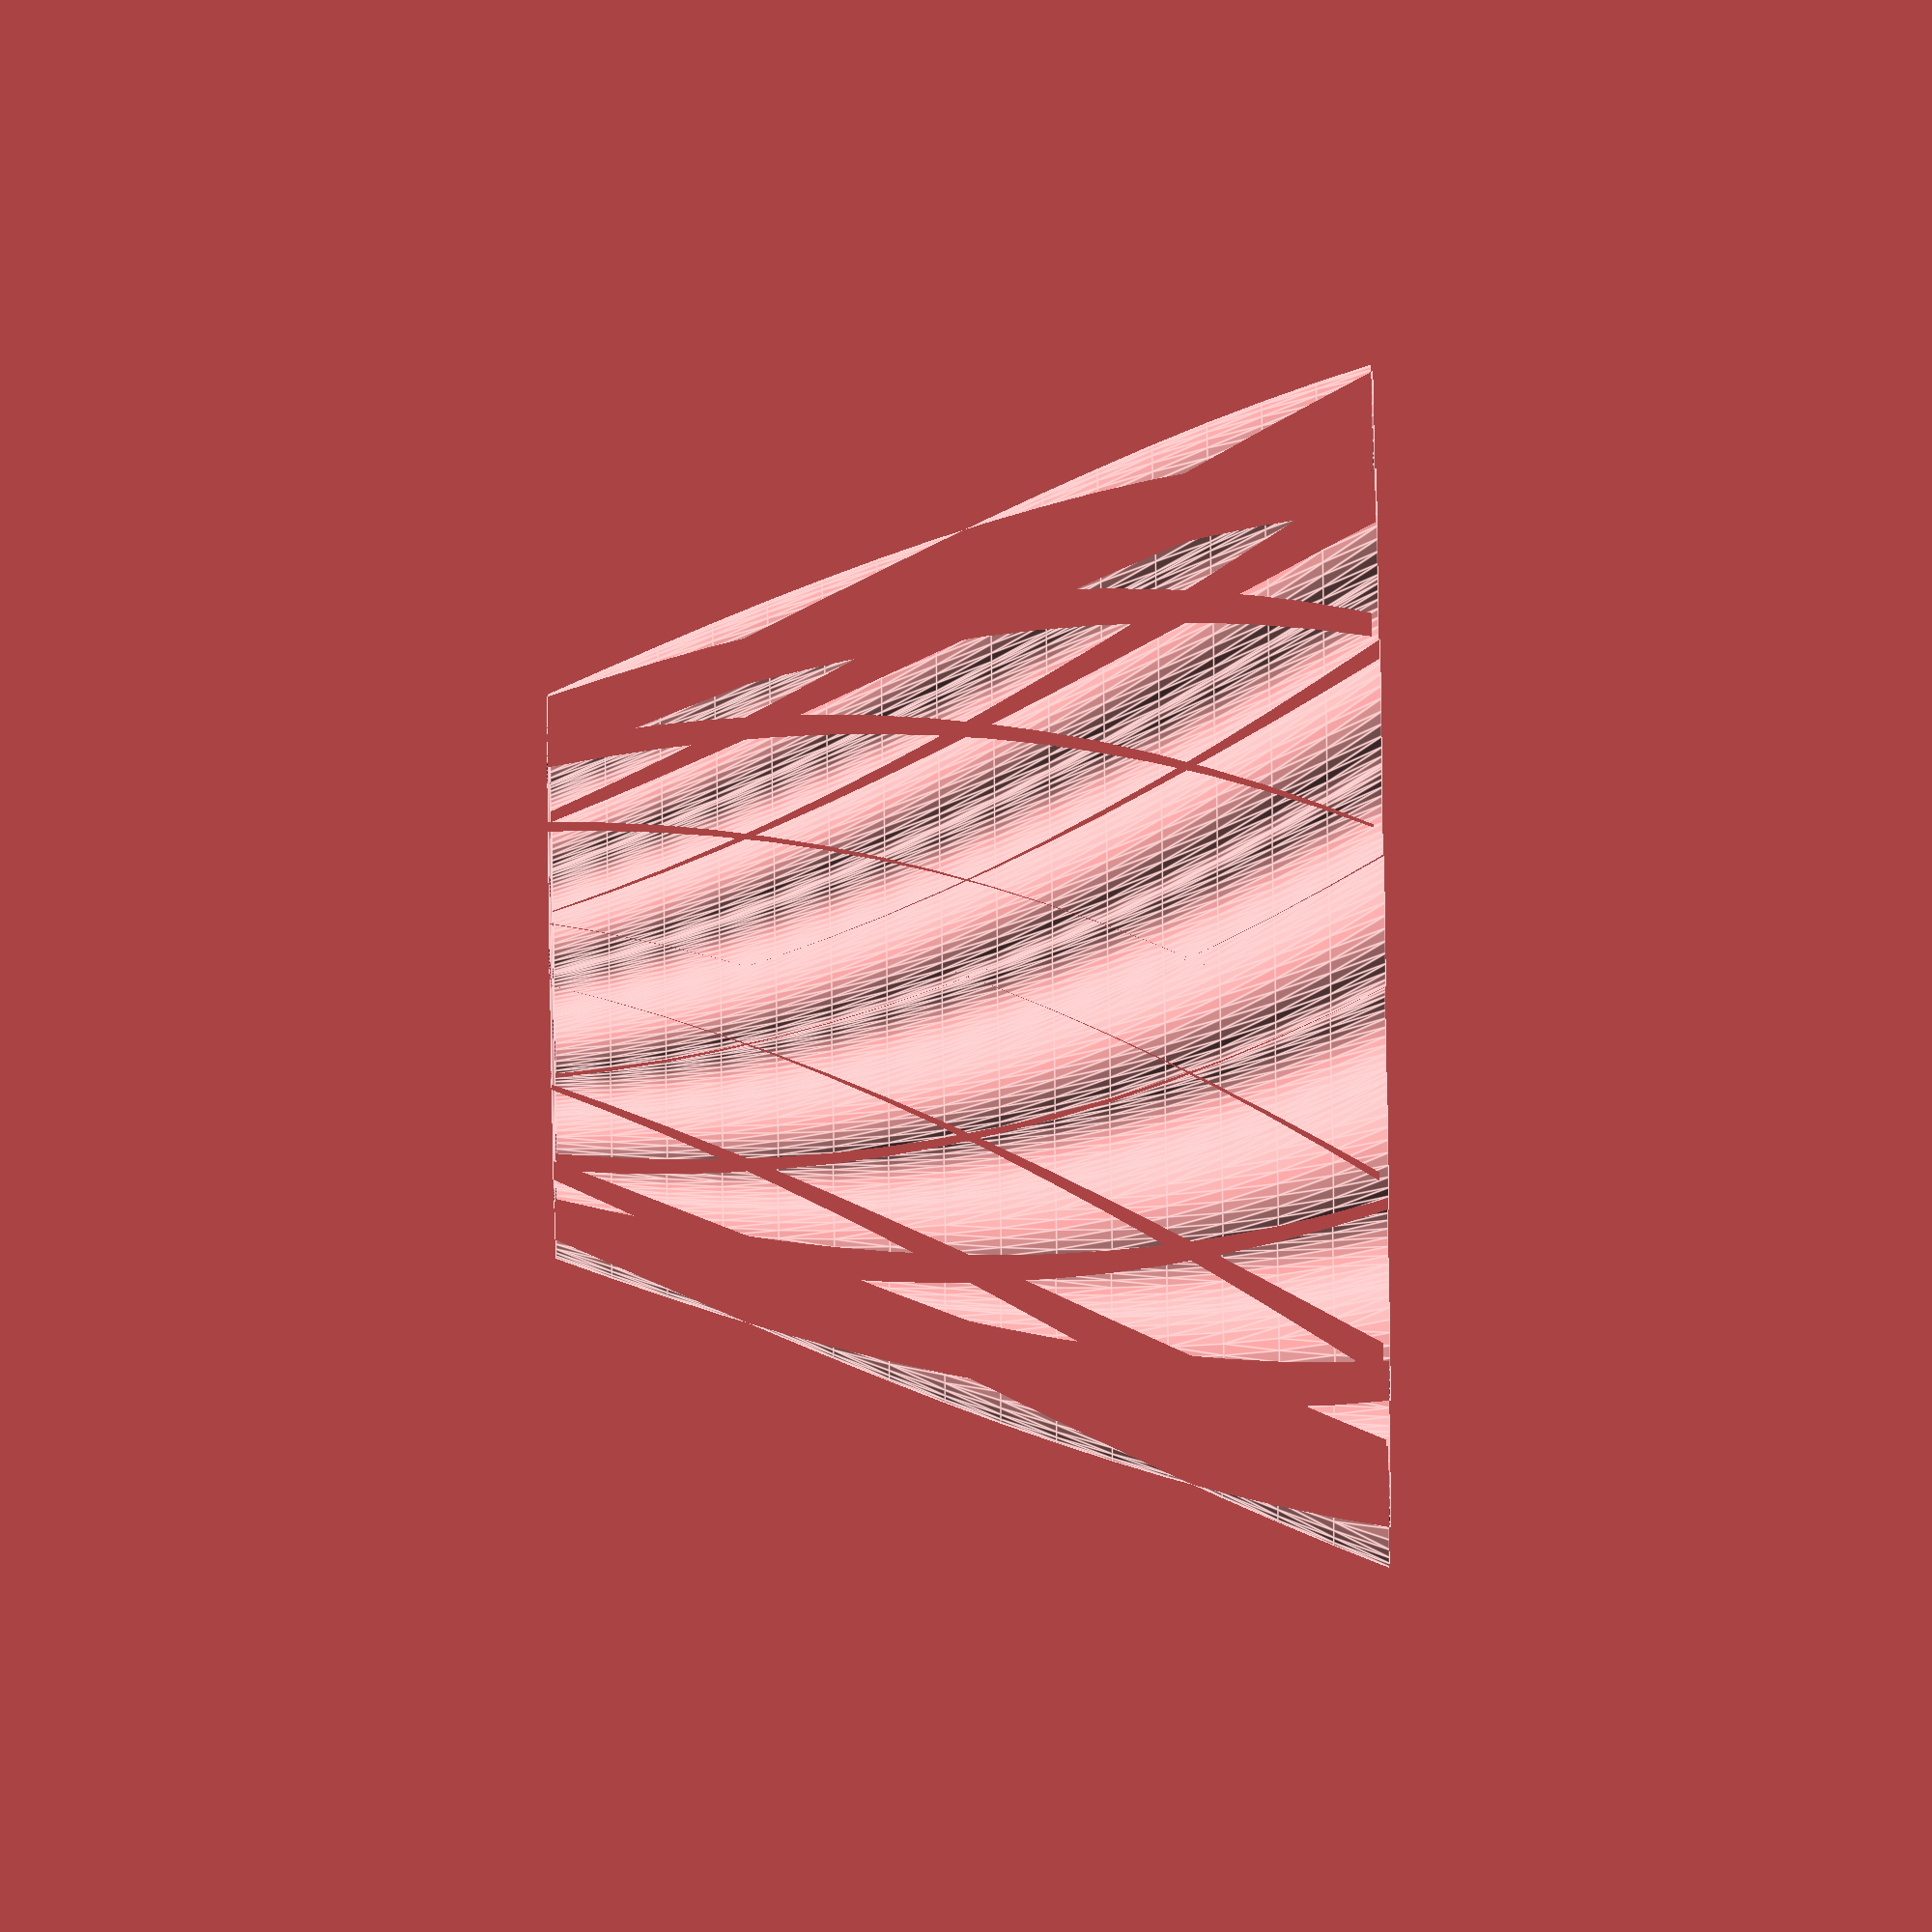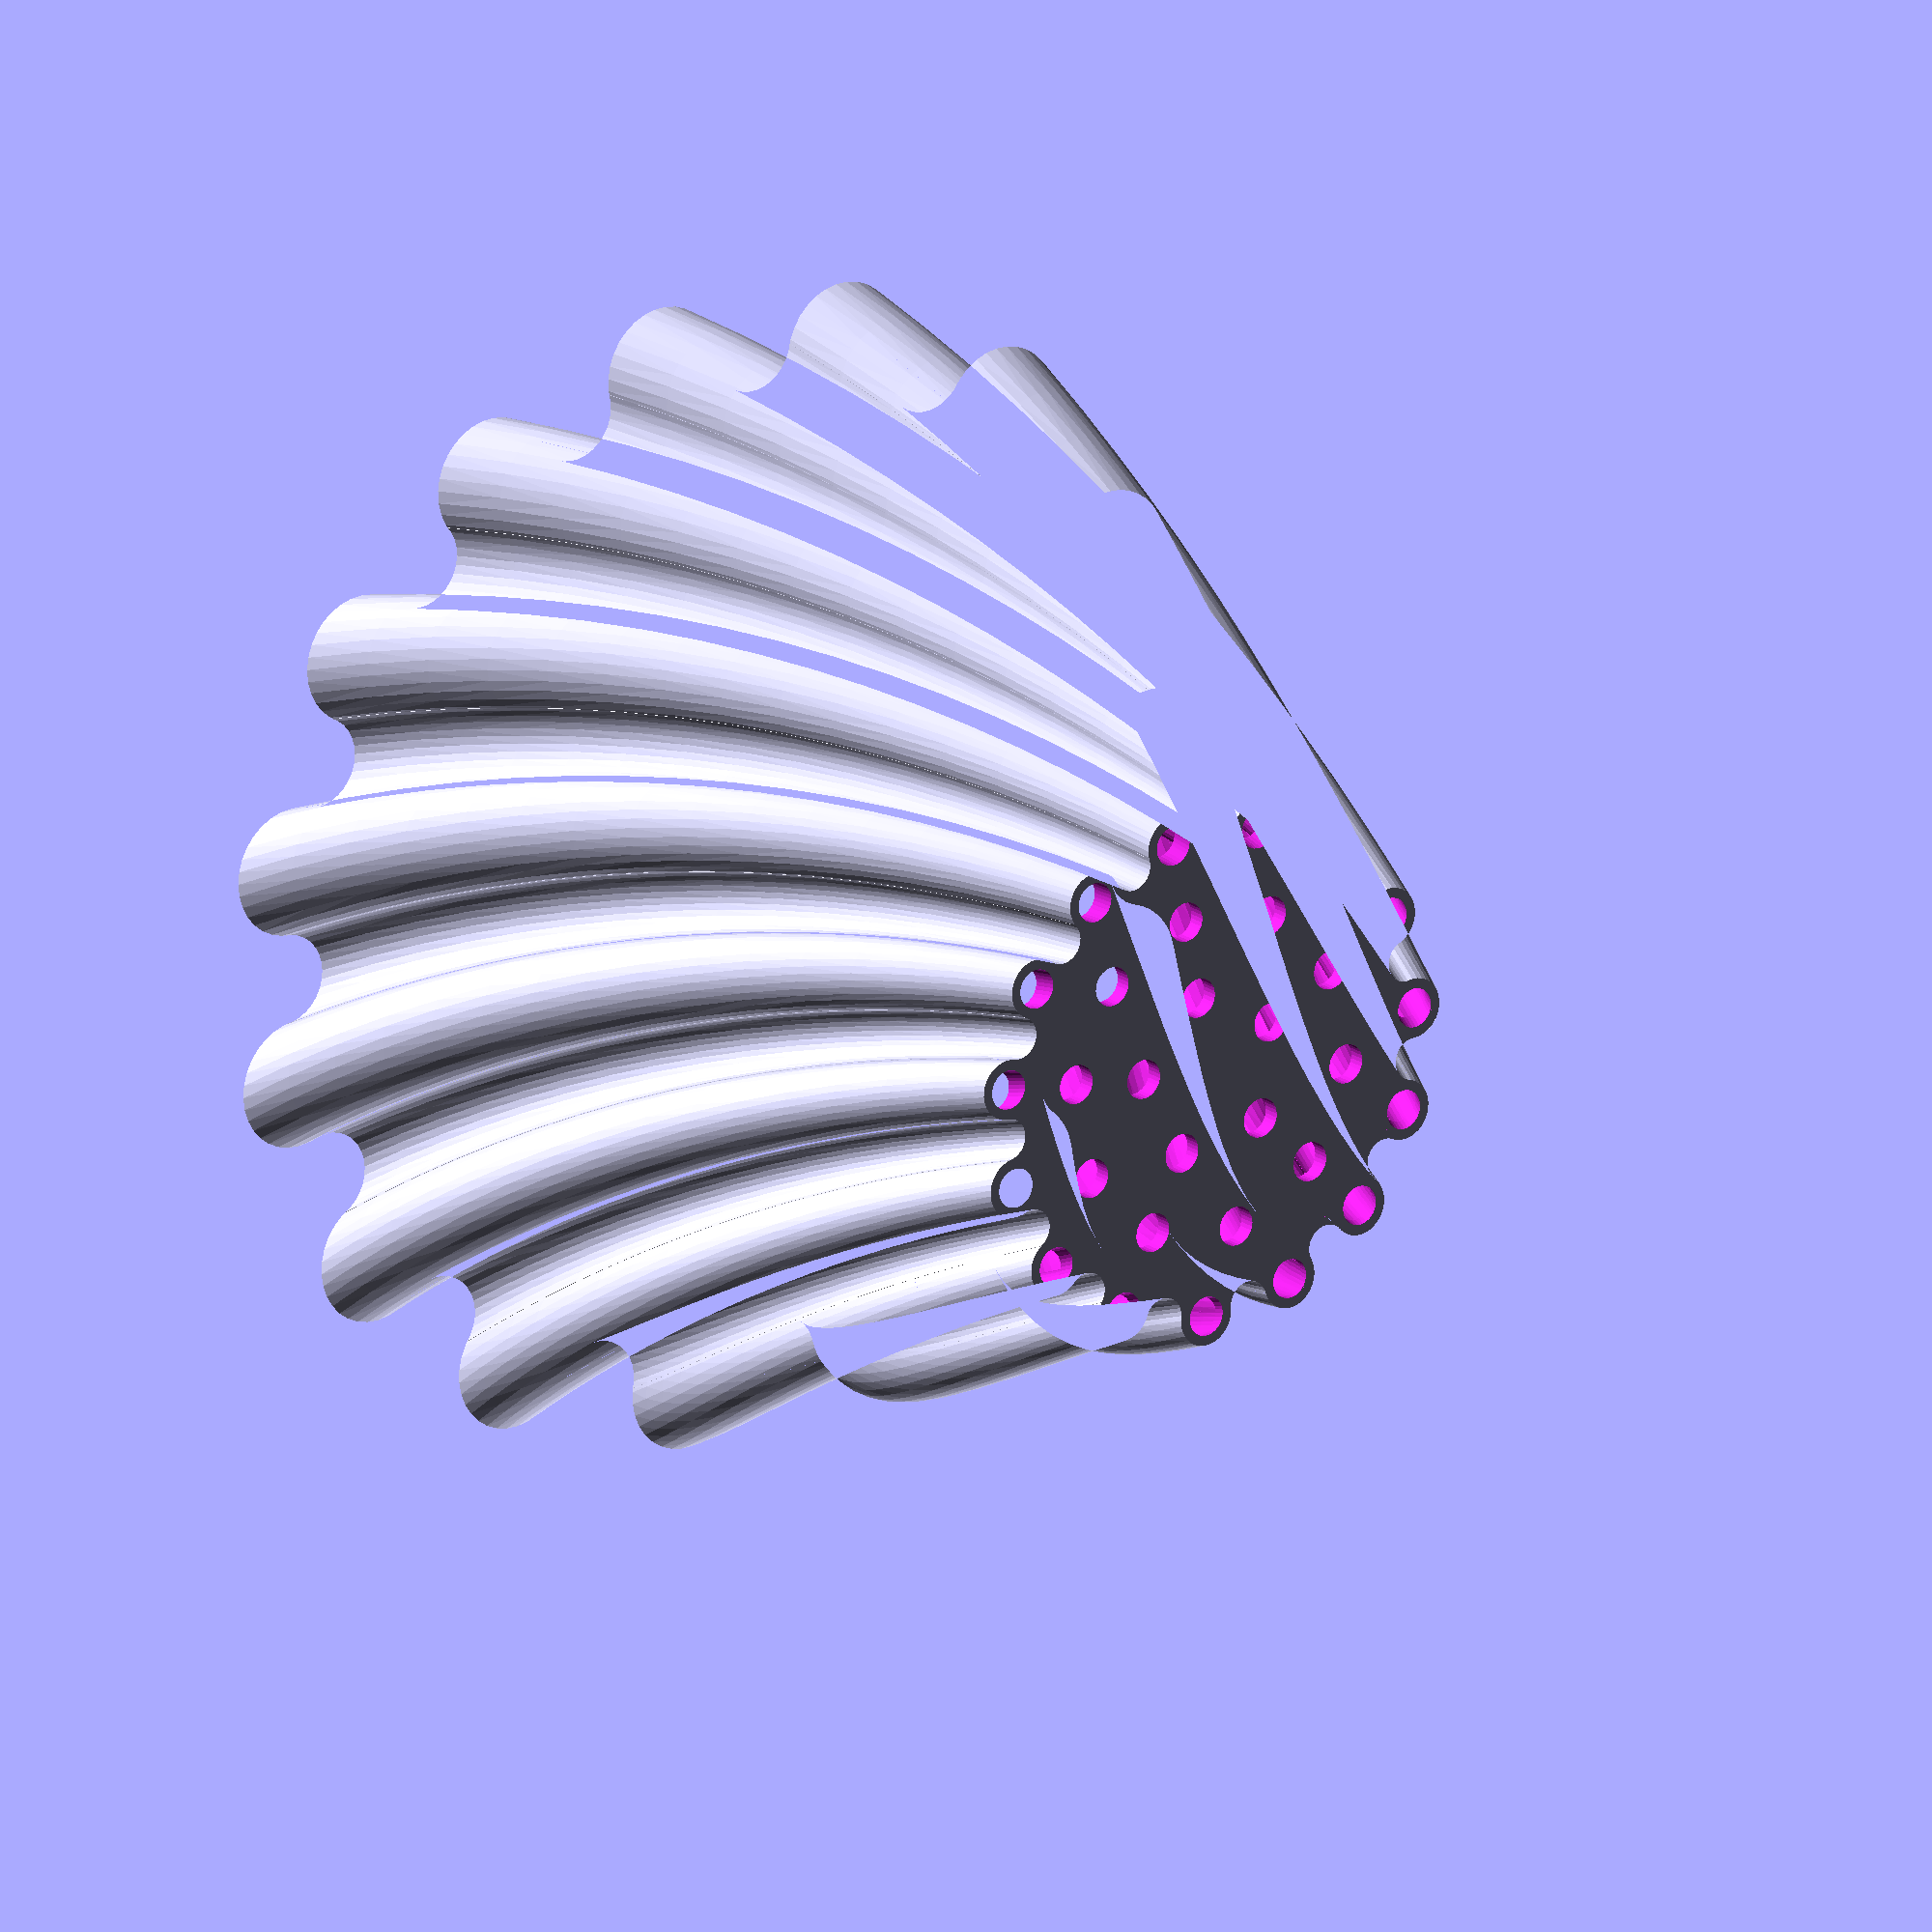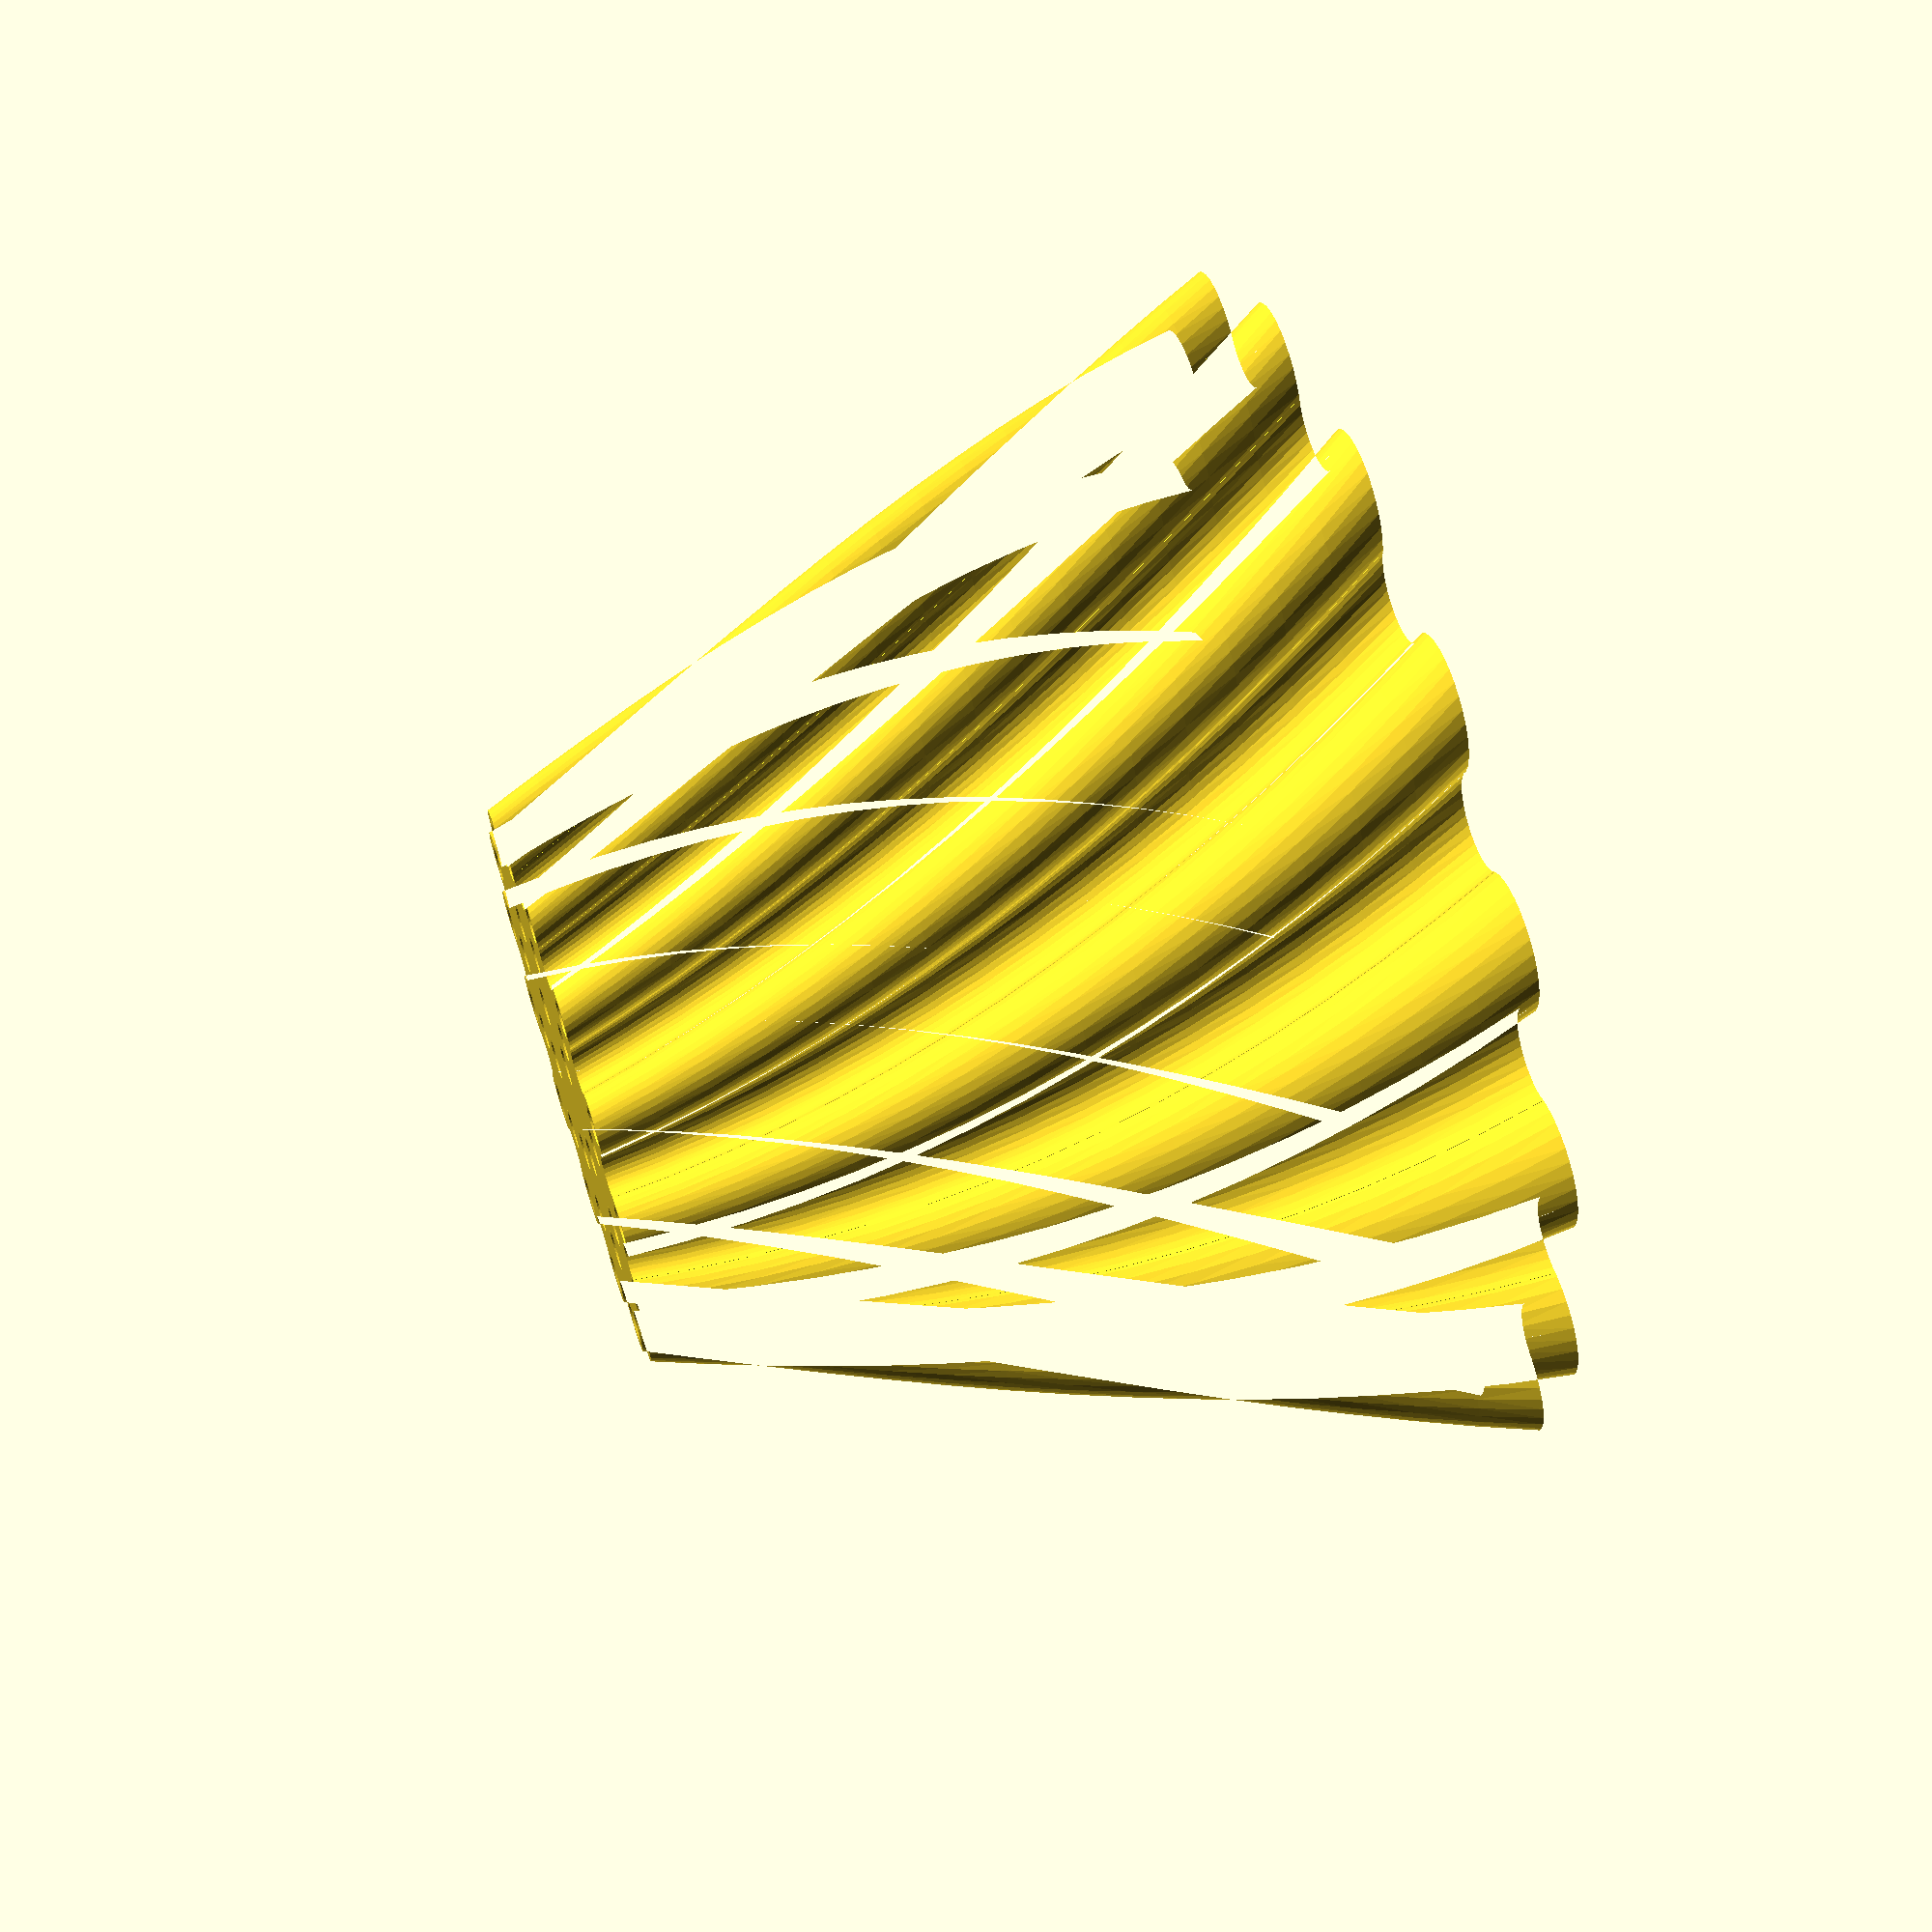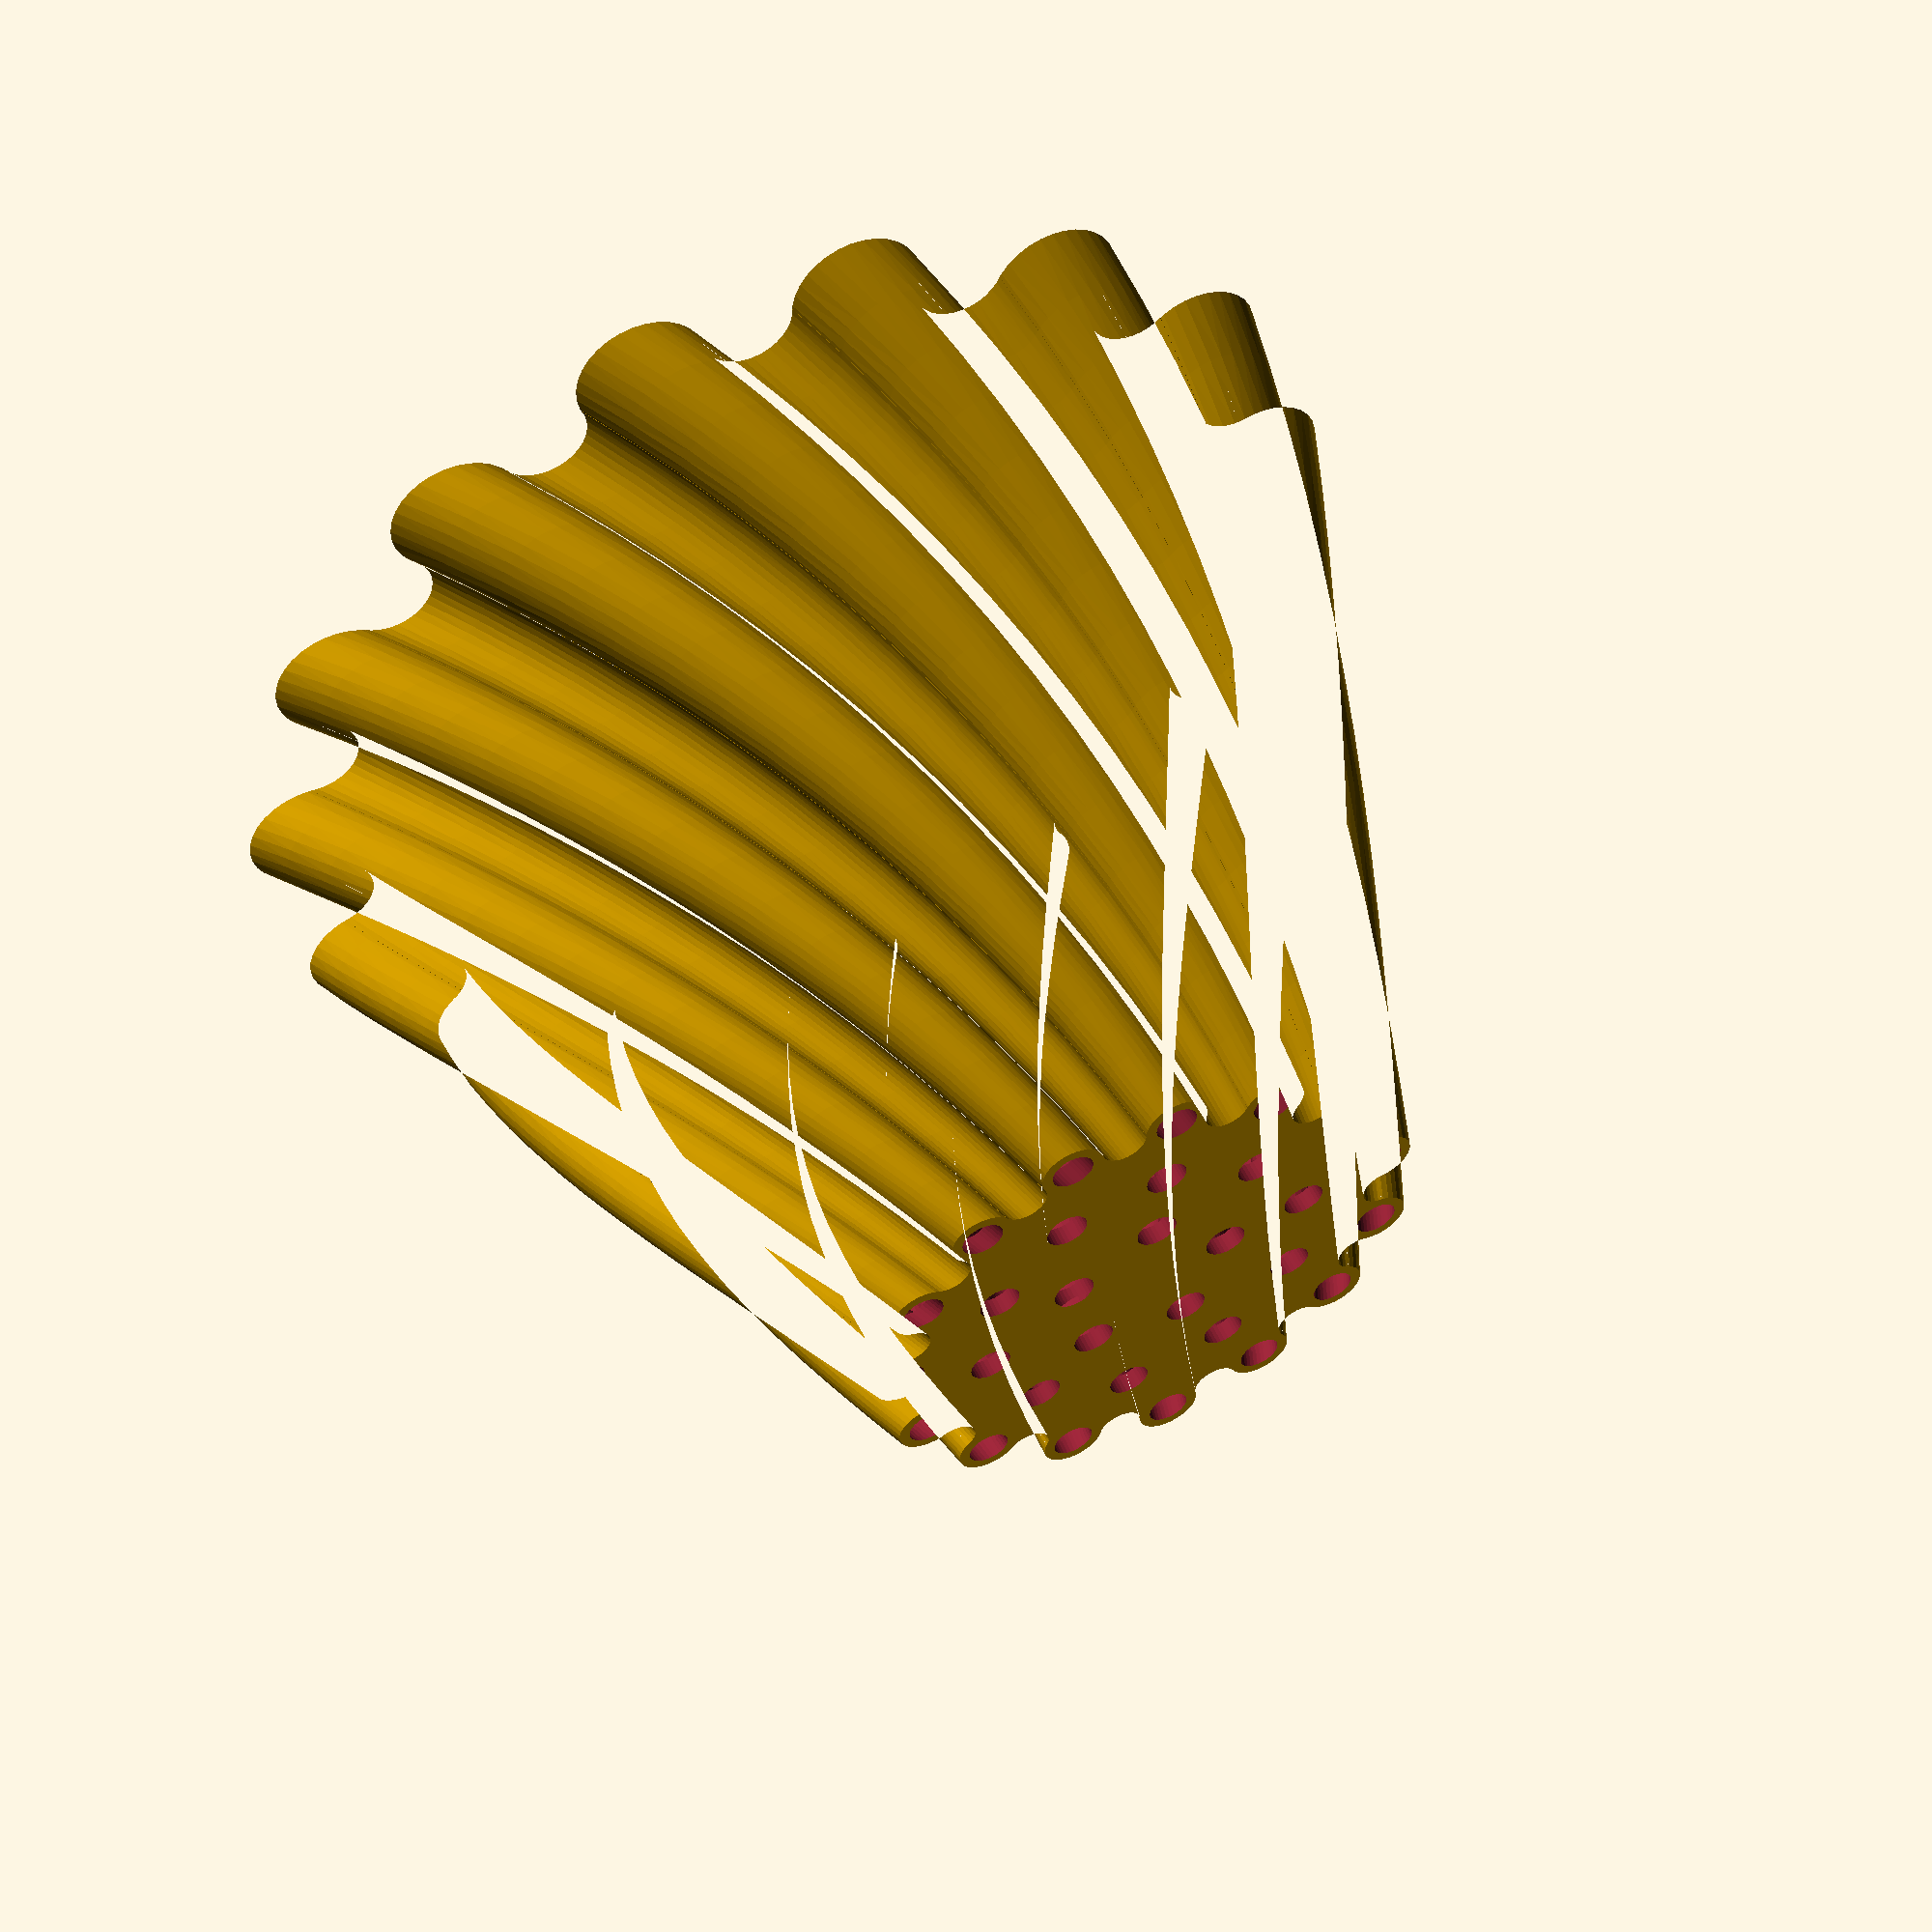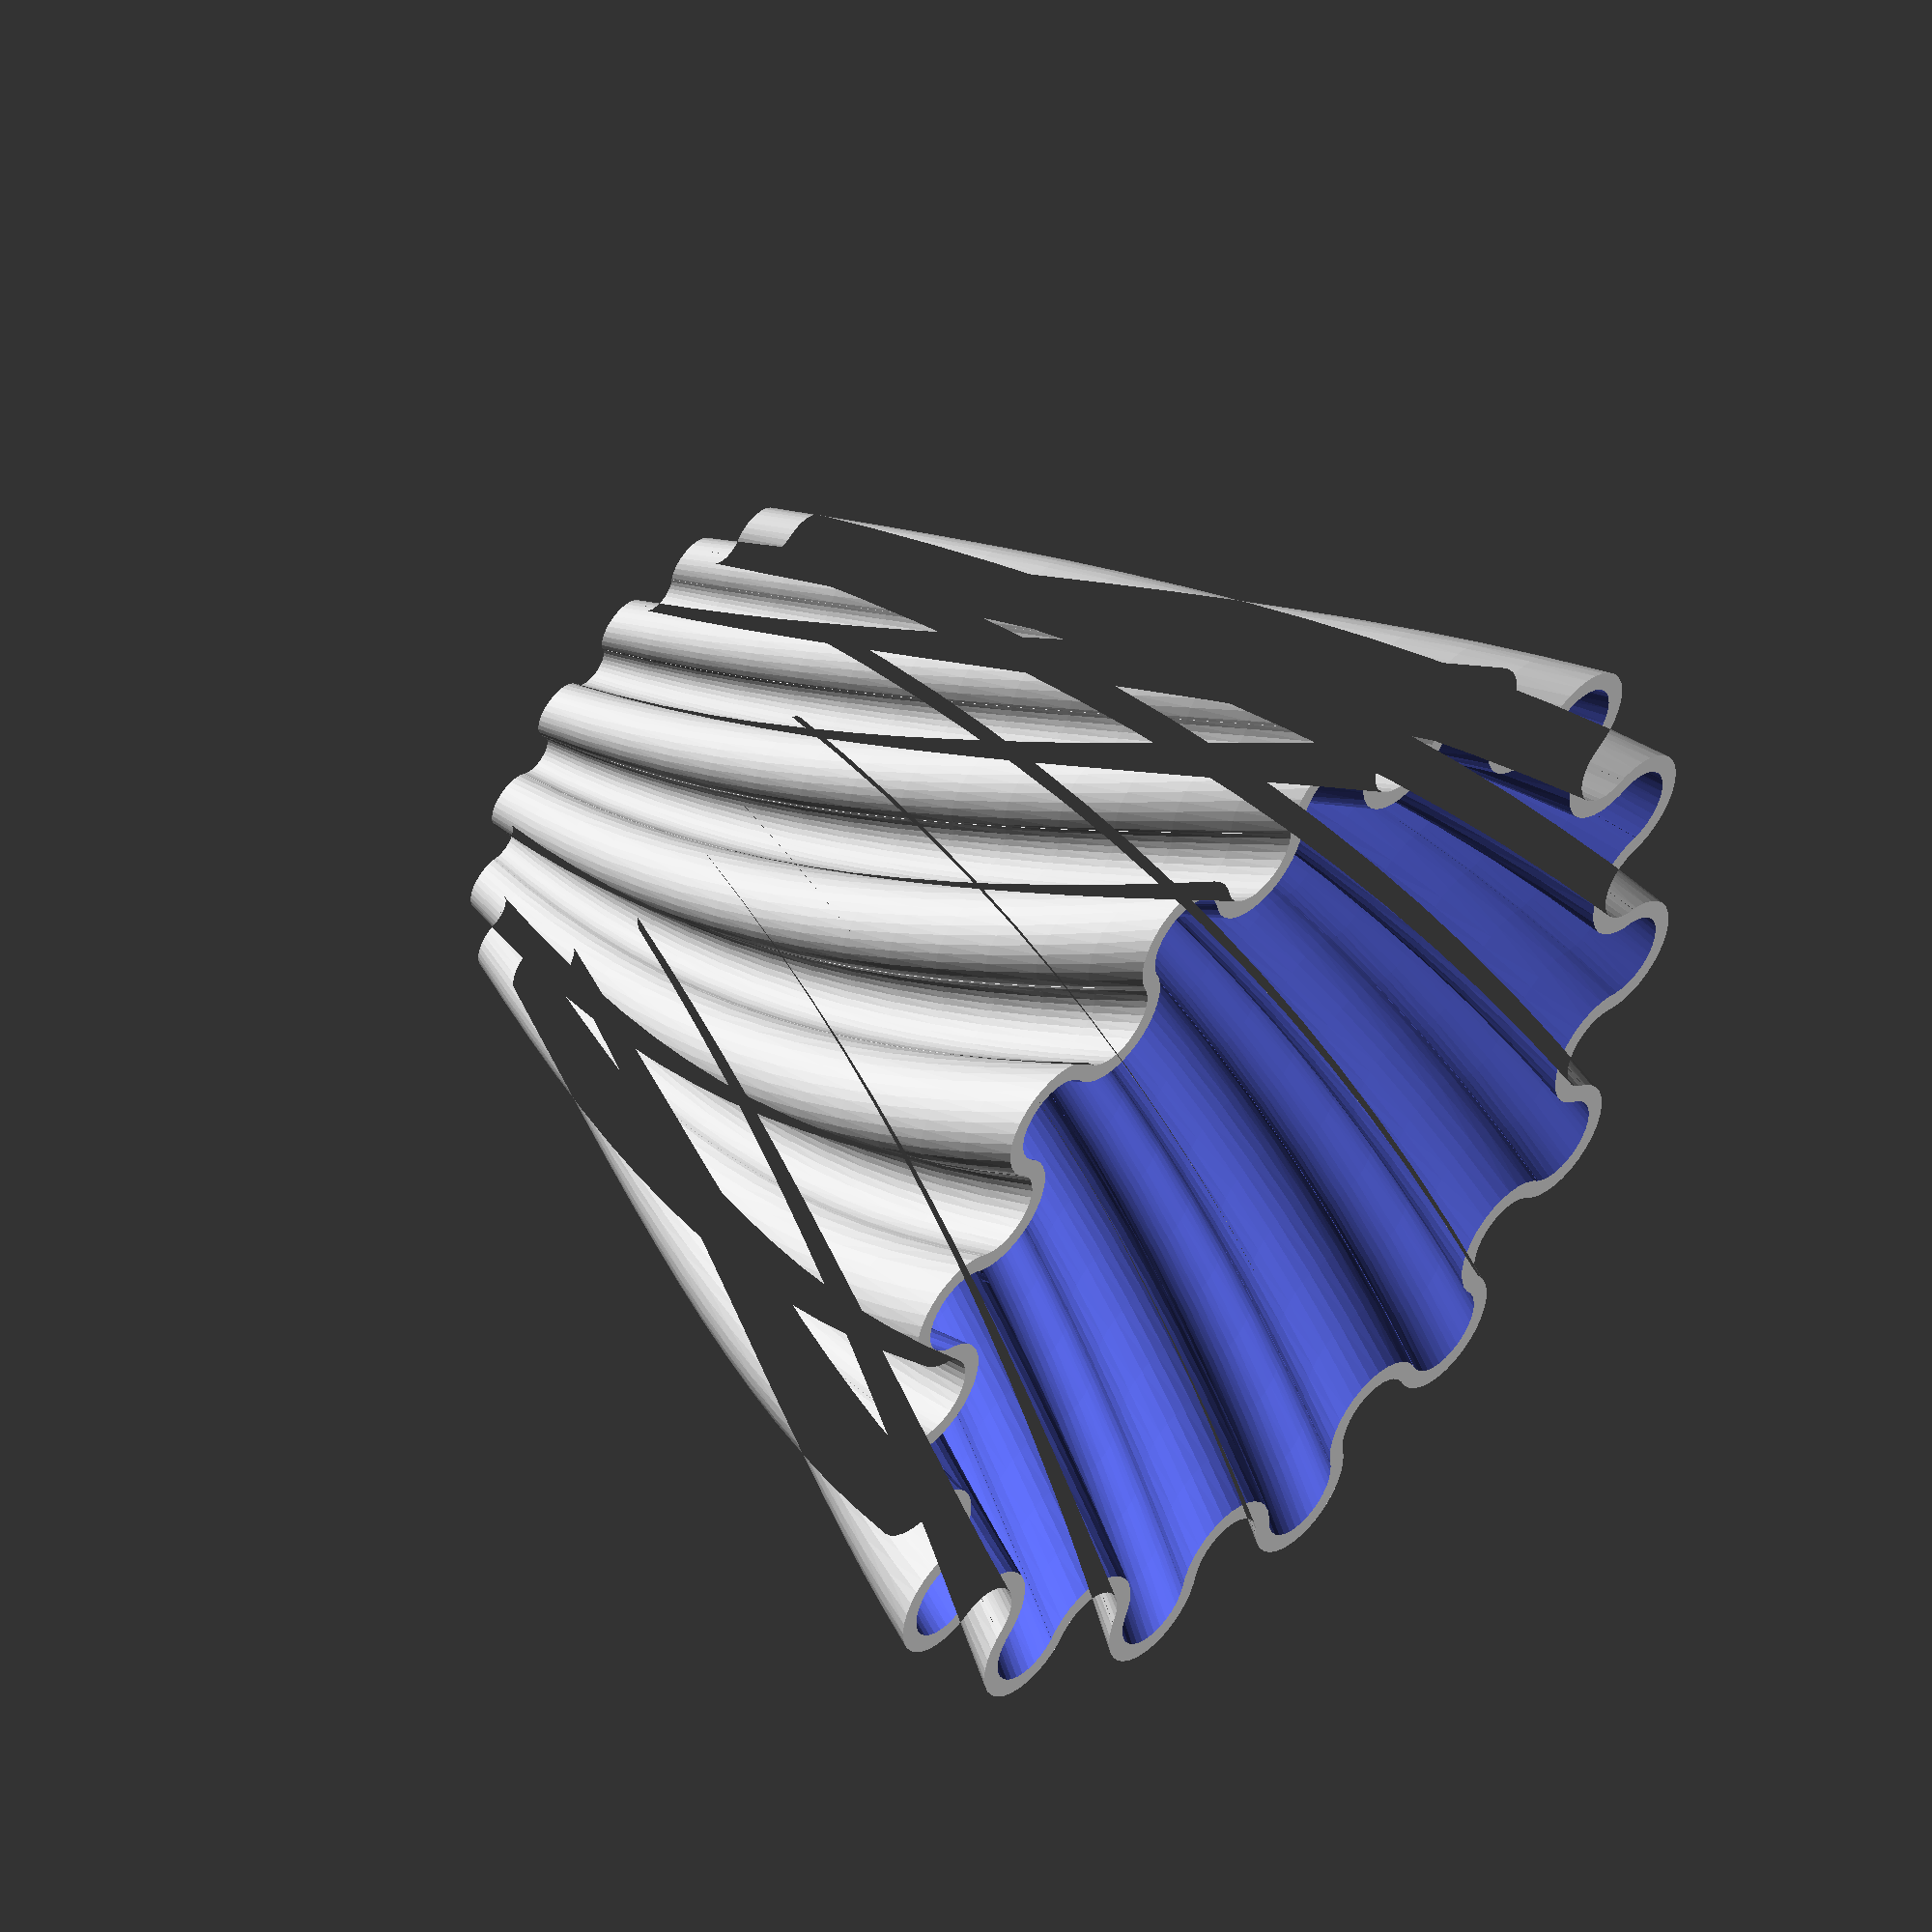
<openscad>
filter_angle = 75;
filter_radius = 150;
filter_depth = 90;
pi = 3.1415926543;

top_l = 2 * (2 * pi * filter_radius * filter_angle / 360 - 14);
top_d = top_l / pi;

lid_d = 100;

bottom_l = 55;
bottom_w = 10;

thickness = 4;

module holder_int() {
    sr = 1;
    sx1 = -bottom_l / 2 + sr;
    sy1 = -bottom_w / 2 + sr;
    sx2 =  bottom_l / 2 - sr;
    sy2 =  bottom_w / 2 - sr;

    nr = 24;
    rs = 360/nr;
    bs = bottom_l / nr * 2;

    hull() {
        translate([sx1, sy1, sr]) sphere(sr, $fn=32);
        translate([sx2, sy1, sr]) sphere(sr, $fn=32);
        translate([sx2, sy2, sr]) sphere(sr, $fn=32);
        translate([sx1, sy2, sr]) sphere(sr, $fn=32);

        translate([0, 0, filter_depth]) cylinder(d=top_d, h=1);
    }

    for(i=[1:nr]) {
        bx = i <= nr/2 ? bottom_l/2 - i * bs + bs/2: (i * bs - bottom_l/2 - bottom_l - bs/2);
        by = i <= nr/2 ? bottom_w/2: -bottom_w/2;

        hull() {
            translate([bx, by, -thickness]) sphere(3*sr, $fn=32);
            rotate([0, 0, i * rs - rs/2]) translate([top_d/2, 0, filter_depth]) sphere(sr*3, $fn=32);
        }
    }
}

module holder_ext() {
    sr = 1;
    sx1 = -bottom_l / 2 + sr - thickness;
    sy1 = -bottom_w / 2 + sr - thickness;
    sx2 =  bottom_l / 2 - sr + thickness;
    sy2 =  bottom_w / 2 - sr + thickness;

    hull() {

        translate([sx1, sy1, sr]) sphere(sr, $fn=32);
        translate([sx2, sy1, sr]) sphere(sr, $fn=32);
        translate([sx2, sy2, sr]) sphere(sr, $fn=32);
        translate([sx1, sy2, sr]) sphere(sr, $fn=32);

        translate([0, 0, filter_depth]) rotate_extrude() {
            union() {
                square([top_d/2 + thickness, sr * 2]);
                translate([top_d/2 + thickness, sr]) circle(sr, $fn=32);
            }
        }
    }
}

module lid() {
    sr = 2;
    lsr = 3;
    rotate_extrude() {
        union() {
            square([lid_d/2, sr * 2]);
            translate([lid_d/2, lsr]) circle(lsr, $fn=32);
        }
    }

}

$fn=120;

module holder1() {
    difference() {
        union() {
            holder_ext();
            lid();
        }
        translate([0, 0, thickness]) holder_int();
    }
}

module holder2_shape(d=50, nr=24, ofs=1) {
    rd1 = 2 * pi * d / nr / 2 + ofs;
    rd2 = 2 * pi * d / nr / 2 - ofs;
    rs = 360 / nr * 2;

    difference() {
        union() {
            circle(d=d);
            for(i=[1:nr]) {
                rotate([0, 0, rs * i]) translate([d/2, 0]) circle(d=rd2, $fn=32);
            }
        }

        for(i=[1:nr]) {
            rotate([0, 0, rs * i + rs/2]) translate([d/2, 0]) circle(d=rd1, $fn=32);
        }
    }
}

module holder2_holes(d=50, hd=1.5) {
    rotate_extrude() translate([d/2 + hd, 0]) circle(d=hd, $fn=32);
}

module holder2_drain(d=50, nr=24, ids=1, internal=false) {
    rd1 = 2 * pi * d / nr / 2 * ids;
    rd2 = 2 * pi * d / nr / 2 / ids;

    rs = 360 / nr * 2;
    $fn = 32;

    for(i=[1:nr]) {
        if(internal) {
            rotate([0, 0, rs * i]) translate([d/2, 0]) circle(d=rd2, $fn=32);
        } else {
            rotate([0, 0, rs * i + rs/2]) translate([d/2, 0]) circle(d=rd1, $fn=32);
        }
    }
}

module holder2() {
    eo = -1.5;
    io = 1.2;
    esc = (top_d + eo) / (bottom_l + eo);
    isc = (top_d + io) / (bottom_l + io);
    d1 = bottom_l;
    d2 = top_d;

    nr = 30;

    linear_extrude(height=filter_depth, scale=isc, twist=45) difference() {
        holder2_shape(d=bottom_l, nr=nr, ofs=eo);
        holder2_shape(d=bottom_l, nr=nr, ofs=io);
    }

    translate([0, 0, -1.9]) difference() {
        linear_extrude(height=2) holder2_shape(d=bottom_l, nr=nr, ofs=eo);
        translate([0, 0, -0.1]) linear_extrude(height=2.2) holder2_drain(d=d1, nr=nr, ids=1.3, internal=true);
        translate([0, 0, -0.1]) linear_extrude(height=2.2) holder2_drain(d=d1 * 2/3, nr=nr * 2/3, ids=1.3, internal=true);
        translate([0, 0, -0.1]) linear_extrude(height=2.2) holder2_drain(d=d1 * 1/3, nr=nr * 1/3, ids=1.3, internal=true);
    }
}


module holder3() {
    eo = -1;
    io = 1;
    isc = (top_d - io) / (bottom_l - io);
    esc = (top_d + eo) / (bottom_l + eo);
    db = bottom_l;
    dt = top_d;

    nr = 30;

    difference() {
        linear_extrude(height=filter_depth, scale=esc, twist=45) holder2_shape(d=bottom_l, nr=nr, ofs=eo);
        intersection() {
            translate([-top_d/2 - 8, -top_d/2 - 8, 2]) cube(top_d + 16);
            linear_extrude(height=filter_depth+0.1, scale=isc, twist=45) holder2_shape(d=bottom_l, nr=nr, ofs=io);
        }

        translate([0, 0, -0.1]) linear_extrude(height=filter_depth, scale=isc, twist=45) holder2_drain(d=db, nr=nr, ids=1.3, internal=true);
        translate([0, 0, -0.1]) linear_extrude(height=4.2) holder2_drain(d=db * 2/3, nr=nr * 2/3, ids=1.3, internal=true);
        translate([0, 0, -0.1]) linear_extrude(height=4.2) holder2_drain(d=db * 1/3, nr=nr * 1/3, ids=1.3, internal=true);
    }
}

holder3();

</openscad>
<views>
elev=120.7 azim=162.7 roll=271.0 proj=o view=edges
elev=341.8 azim=208.6 roll=143.6 proj=o view=solid
elev=115.1 azim=80.7 roll=288.0 proj=p view=solid
elev=126.3 azim=229.1 roll=24.7 proj=p view=wireframe
elev=308.4 azim=137.8 roll=311.4 proj=o view=solid
</views>
